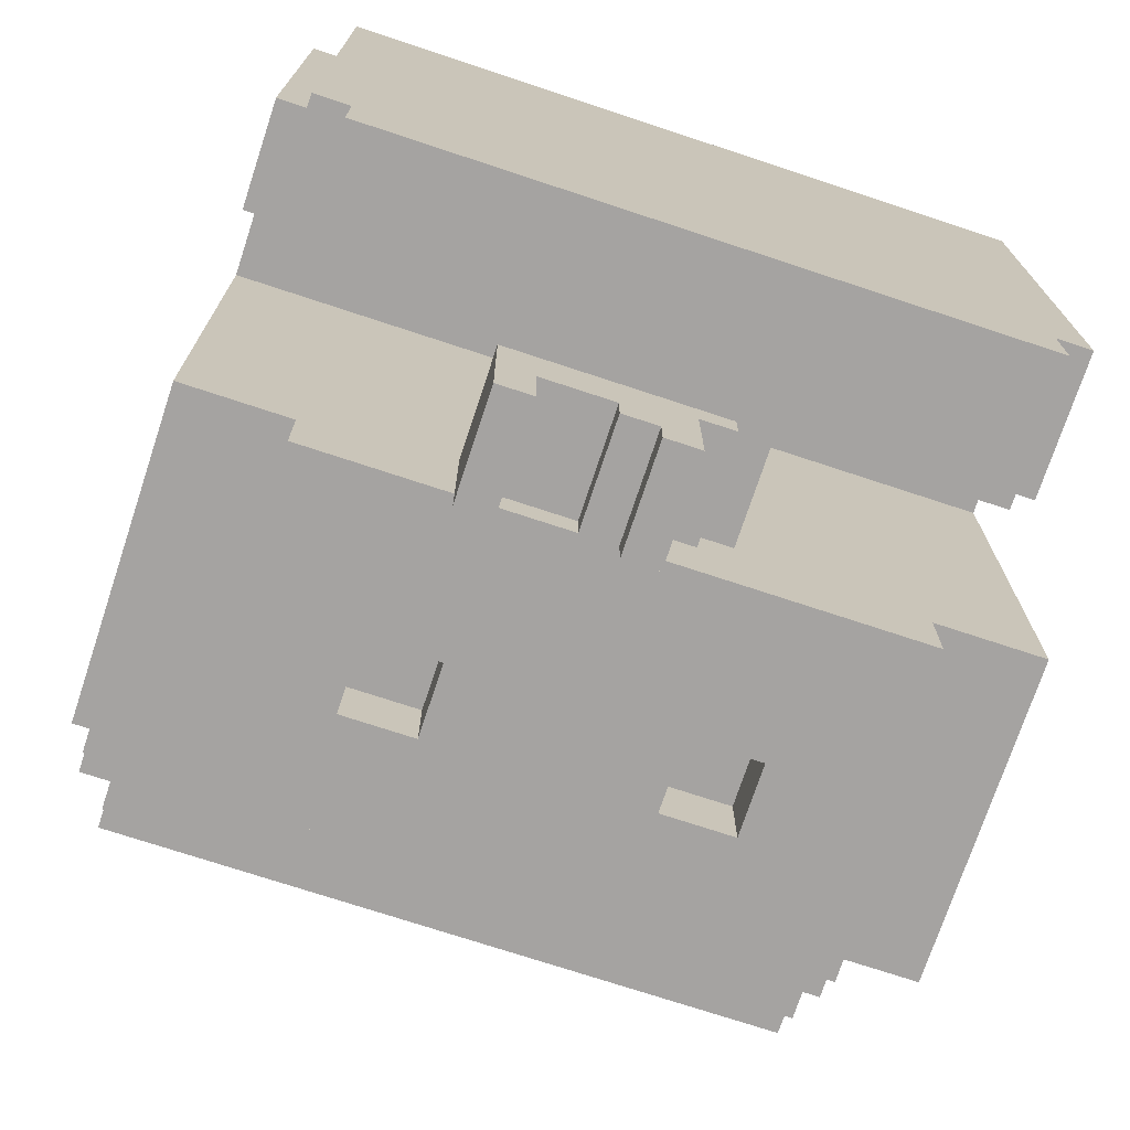
<metadata>
{"format":"obj","ext":"obj","renderer":"f3d","projection":"perspective","resolution":1024,"background":"white","views":[{"elev":-73.1,"azim":-18.3,"up":"+Z"}]}
</metadata>
<code>
o
v -1.1 0.3 0.8
v -1.1 0.3 -0.3
v -1.1 0.4 0.9
v -1.1 0.4 0.8
v -1.1 0.5 0.4
v -1.1 0.5 -0.3
v -1.1 0.6 0.3
v -1.1 0.6 -0.3
v -1.1 0.9 0.3
v -1.1 0.9 -1
v -1.1 1 0.4
v -1.1 1 -1
v -1.1 1.2 0.5
v -1.1 1.2 0
v -1.1 1.3 0.5
v -1.1 1.3 0.3
v -1.1 1.3 0
v -1.1 1.3 -0.1
v -1.1 1.4 0.3
v -1.1 1.4 -0.1
v -1.1 1.4 -0.2
v -1.1 1.4 -0.3
v -1.1 1.5 -0.2
v -1.1 1.5 -0.3
v -1.1 1.6 0.6
v -1.1 1.6 0.1
v -1.1 1.7 0.3
v -1.1 1.7 0.1
v -1.1 1.8 -0.2
v -1.1 1.8 -1
v -1.1 1.9 0.3
v -1.1 1.9 0.1
v -1.1 2 0.6
v -1.1 2 0.1
v -1.1 2.2 0.9
v -1.1 2.2 0.8
v -1.1 2.2 -0.1
v -1.1 2.2 -0.2
v -1.1 2.3 0.8
v -1.1 2.3 -0.1
v -1 0.2 0.8
v -1 0.2 -0.7
v -1 0.3 0.8
v -1 0.3 -0.3
v -1 0.5 1
v -1 0.5 0.9
v -1 0.5 -0.3
v -1 0.5 -0.7
v -1 0.6 -0.3
v -1 0.6 -0.7
v -1 1.6 0.6
v -1 1.6 0.1
v -1 1.7 0.3
v -1 1.7 0.1
v -1 1.8 -0.2
v -1 1.8 -0.3
v -1 1.9 0.3
v -1 1.9 0.1
v -1 2 0.6
v -1 2 0.1
v -1 2.1 1
v -1 2.1 0.9
v -1 2.2 -0.1
v -1 2.2 -0.2
v -1 2.3 0.8
v -1 2.3 -0.1
v -1 2.3 -0.2
v -1 2.3 -0.3
v -1 2.4 0.8
v -1 2.4 -0.2
v -0.9 0.2 -0.7
v -0.9 0.2 -0.9
v -0.9 0.5 -0.7
v -0.9 0.5 -0.9
v -0.9 0.6 -0.7
v -0.9 0.6 -0.9
v -0.8 0.9 -1
v -0.8 0.9 -1.2
v -0.8 1 -1
v -0.8 1 -1.2
v -0.8 1.8 -1
v -0.8 1.8 -1.2
v -0.7 0.7 1.1
v -0.7 0.7 1
v -0.7 1 1.1
v -0.7 1 1
v -0.7 1.9 1.1
v -0.7 1.9 1
v -0.4 0.6 -0.9
v -0.4 0.6 -1.3
v -0.4 0.9 -0.9
v -0.4 0.9 -1.2
v -0.4 0.9 -1.3
v -0.3 0.6 0.3
v -0.3 0.6 -0.5
v -0.3 0.6 -0.9
v -0.3 0.9 0.3
v -0.3 0.9 -0.7
v -0.3 0.9 -0.9
v -0.3 1.3 -1
v -0.3 1.3 -1.2
v -0.3 1.5 -1
v -0.3 1.5 -1.2
v -0.1 0.6 -1.1
v -0.1 0.6 -1.2
v -0.1 0.9 -1.1
v -0.1 0.9 -1.2
v 0 0.6 -1.2
v 0 0.6 -1.3
v 0 0.9 -1.2
v 0 0.9 -1.3
v 0.5 1.3 -1
v 0.5 1.3 -1.2
v 0.5 1.5 -1
v 0.5 1.5 -1.2
v -0.5 1.3 -1
v -0.5 1.3 -1.2
v -0.5 1.5 -1
v -0.5 1.5 -1.2
v -0.3 0.6 -1.1
v -0.3 0.6 -1.3
v -0.3 0.9 -1.1
v -0.3 0.9 -1.2
v -0.3 0.9 -1.3
v 0.1 0.6 -1
v 0.1 0.6 -1.3
v 0.1 0.9 -1
v 0.1 0.9 -1.2
v 0.1 0.9 -1.3
v 0.2 0.6 -0.9
v 0.2 0.6 -1
v 0.2 0.9 -0.9
v 0.2 0.9 -1
v 0.3 0.6 0.3
v 0.3 0.6 -0.5
v 0.3 0.6 -0.9
v 0.3 0.9 0.3
v 0.3 0.9 -0.7
v 0.3 0.9 -0.9
v 0.3 1.3 -1
v 0.3 1.3 -1.2
v 0.3 1.5 -1
v 0.3 1.5 -1.2
v 0.7 0.7 1.1
v 0.7 0.7 1
v 0.7 1 1.1
v 0.7 1 1
v 0.7 1.9 1.1
v 0.7 1.9 1
v 0.8 0.9 -1
v 0.8 0.9 -1.2
v 0.8 1 -1
v 0.8 1 -1.2
v 0.8 1.8 -1
v 0.8 1.8 -1.2
v 0.9 0.2 -0.7
v 0.9 0.2 -0.9
v 0.9 0.5 -0.7
v 0.9 0.5 -0.9
v 0.9 0.6 -0.7
v 0.9 0.6 -0.9
v 1 0.2 0.8
v 1 0.2 -0.7
v 1 0.3 0.8
v 1 0.3 -0.3
v 1 0.5 1
v 1 0.5 0.9
v 1 0.5 -0.3
v 1 0.5 -0.7
v 1 0.6 -0.3
v 1 0.6 -0.7
v 1 1.6 0.6
v 1 1.6 0.1
v 1 1.7 0.3
v 1 1.7 0.1
v 1 1.8 -0.2
v 1 1.8 -0.3
v 1 1.9 0.3
v 1 1.9 0.1
v 1 2 0.6
v 1 2 0.1
v 1 2.1 1
v 1 2.1 0.9
v 1 2.2 -0.1
v 1 2.2 -0.2
v 1 2.3 0.8
v 1 2.3 -0.1
v 1 2.3 -0.2
v 1 2.3 -0.3
v 1 2.4 0.8
v 1 2.4 -0.2
v 1.1 0.3 0.8
v 1.1 0.3 -0.3
v 1.1 0.4 0.9
v 1.1 0.4 0.8
v 1.1 0.5 0.4
v 1.1 0.5 -0.3
v 1.1 0.6 0.3
v 1.1 0.6 -0.3
v 1.1 0.8 0.8
v 1.1 0.8 0.7
v 1.1 0.9 0.7
v 1.1 0.9 0.6
v 1.1 0.9 0.4
v 1.1 0.9 0.3
v 1.1 0.9 -1
v 1.1 1 0.6
v 1.1 1 0.5
v 1.1 1 0.3
v 1.1 1 -1
v 1.1 1.1 0.8
v 1.1 1.1 0.7
v 1.1 1.3 0.7
v 1.1 1.3 0.5
v 1.1 1.6 0.6
v 1.1 1.6 0.1
v 1.1 1.7 0.3
v 1.1 1.7 0.1
v 1.1 1.8 -0.2
v 1.1 1.8 -1
v 1.1 1.9 0.3
v 1.1 1.9 0.1
v 1.1 2 0.6
v 1.1 2 0.1
v 1.1 2.2 0.9
v 1.1 2.2 0.8
v 1.1 2.2 -0.1
v 1.1 2.2 -0.2
v 1.1 2.3 0.8
v 1.1 2.3 -0.1
v -0.7 0.7 1.1
v -0.7 1 1.1
v -0.7 1.9 1.1
v 0.7 0.7 1.1
v 0.7 1 1.1
v 0.7 1.9 1.1
v -1 0.5 1
v -1 2.1 1
v -0.9 0.6 1
v -0.9 1 1
v -0.9 2 1
v -0.7 0.7 1
v -0.7 1 1
v -0.7 1.9 1
v 0.7 0.7 1
v 0.7 1 1
v 0.7 1.9 1
v 0.9 0.6 1
v 0.9 1 1
v 0.9 2 1
v 1 0.5 1
v 1 2.1 1
v -1.1 0.4 0.9
v -1.1 2.2 0.9
v -1 0.5 0.9
v -1 2.1 0.9
v 1 0.5 0.9
v 1 2.1 0.9
v 1.1 0.4 0.9
v 1.1 2.2 0.9
v -1.1 0.3 0.8
v -1.1 0.4 0.8
v -1.1 2.2 0.8
v -1.1 2.3 0.8
v -1 0.2 0.8
v -1 0.3 0.8
v -1 2.3 0.8
v -1 2.4 0.8
v 1 0.2 0.8
v 1 0.3 0.8
v 1 2.3 0.8
v 1 2.4 0.8
v 1.1 0.3 0.8
v 1.1 0.4 0.8
v 1.1 2.2 0.8
v 1.1 2.3 0.8
v -1.1 1.7 0.3
v -1.1 1.9 0.3
v -1 1.7 0.3
v -1 1.9 0.3
v 1 1.7 0.3
v 1 1.9 0.3
v 1.1 1.7 0.3
v 1.1 1.9 0.3
v -1.1 1.6 0.1
v -1.1 1.7 0.1
v -1.1 1.9 0.1
v -1.1 2 0.1
v -1 1.6 0.1
v -1 1.7 0.1
v -1 1.9 0.1
v -1 2 0.1
v 1 1.6 0.1
v 1 1.7 0.1
v 1 1.9 0.1
v 1 2 0.1
v 1.1 1.6 0.1
v 1.1 1.7 0.1
v 1.1 1.9 0.1
v 1.1 2 0.1
v -0.4 0.6 -0.9
v -0.4 0.9 -0.9
v -0.3 0.6 -0.9
v -0.3 0.9 -0.9
v -1.1 1.6 0.6
v -1.1 2 0.6
v -1 1.6 0.6
v -1 2 0.6
v 1 1.6 0.6
v 1 2 0.6
v 1.1 1.6 0.6
v 1.1 2 0.6
v -1.1 0.6 0.3
v -1.1 0.9 0.3
v -0.8 0.6 0.3
v -0.8 0.9 0.3
v -0.3 0.6 0.3
v -0.3 0.9 0.3
v 0.3 0.6 0.3
v 0.3 0.9 0.3
v 0.8 0.6 0.3
v 0.8 0.9 0.3
v 1.1 0.6 0.3
v 1.1 0.9 0.3
v -1.1 2.2 -0.1
v -1.1 2.3 -0.1
v -1 2.2 -0.1
v -1 2.3 -0.1
v 1 2.2 -0.1
v 1 2.3 -0.1
v 1.1 2.2 -0.1
v 1.1 2.3 -0.1
v -1.1 1.8 -0.2
v -1.1 2.2 -0.2
v -1 1.8 -0.2
v -1 2.2 -0.2
v -1 2.3 -0.2
v -1 2.4 -0.2
v 1 1.8 -0.2
v 1 2.2 -0.2
v 1 2.3 -0.2
v 1 2.4 -0.2
v 1.1 1.8 -0.2
v 1.1 2.2 -0.2
v -1.1 0.3 -0.3
v -1.1 0.5 -0.3
v -1.1 0.6 -0.3
v -1 0.3 -0.3
v -1 0.5 -0.3
v -1 0.6 -0.3
v -1 1.8 -0.3
v -1 2.3 -0.3
v -0.3 1.8 -0.3
v -0.3 2.1 -0.3
v 0.2 1.8 -0.3
v 0.2 2.1 -0.3
v 1 0.3 -0.3
v 1 0.5 -0.3
v 1 0.6 -0.3
v 1 1.8 -0.3
v 1 2.3 -0.3
v 1.1 0.3 -0.3
v 1.1 0.5 -0.3
v 1.1 0.6 -0.3
v -1 0.2 -0.7
v -1 0.5 -0.7
v -1 0.6 -0.7
v -0.9 0.2 -0.7
v -0.9 0.5 -0.7
v -0.9 0.6 -0.7
v 0.9 0.2 -0.7
v 0.9 0.5 -0.7
v 0.9 0.6 -0.7
v 1 0.2 -0.7
v 1 0.5 -0.7
v 1 0.6 -0.7
v -0.9 0.2 -0.9
v -0.9 0.5 -0.9
v -0.9 0.6 -0.9
v -0.8 0.2 -0.9
v -0.8 0.3 -0.9
v -0.7 0.2 -0.9
v -0.7 0.3 -0.9
v -0.4 0.6 -0.9
v 0.2 0.6 -0.9
v 0.2 0.9 -0.9
v 0.3 0.6 -0.9
v 0.3 0.9 -0.9
v 0.9 0.2 -0.9
v 0.9 0.5 -0.9
v 0.9 0.6 -0.9
v -1.1 0.9 -1
v -1.1 1 -1
v -1.1 1.8 -1
v -0.8 0.9 -1
v -0.8 1 -1
v -0.8 1.8 -1
v -0.5 1.3 -1
v -0.5 1.5 -1
v -0.3 1.3 -1
v -0.3 1.5 -1
v 0.1 0.6 -1
v 0.1 0.9 -1
v 0.2 0.6 -1
v 0.2 0.9 -1
v 0.3 1.3 -1
v 0.3 1.5 -1
v 0.5 1.3 -1
v 0.5 1.5 -1
v 0.8 0.9 -1
v 0.8 1 -1
v 0.8 1.8 -1
v 1.1 0.9 -1
v 1.1 1 -1
v 1.1 1.8 -1
v -0.3 0.6 -1.1
v -0.3 0.9 -1.1
v -0.1 0.6 -1.1
v -0.1 0.9 -1.1
v -0.8 0.9 -1.2
v -0.8 1 -1.2
v -0.8 1.8 -1.2
v -0.5 1.3 -1.2
v -0.5 1.5 -1.2
v -0.4 0.9 -1.2
v -0.3 0.9 -1.2
v -0.3 1.3 -1.2
v -0.3 1.5 -1.2
v -0.1 0.6 -1.2
v -0.1 0.9 -1.2
v 0 0.6 -1.2
v 0 0.9 -1.2
v 0.1 0.9 -1.2
v 0.3 1.3 -1.2
v 0.3 1.5 -1.2
v 0.5 1.3 -1.2
v 0.5 1.5 -1.2
v 0.8 0.9 -1.2
v 0.8 1 -1.2
v 0.8 1.8 -1.2
v -0.4 0.6 -1.3
v -0.4 0.9 -1.3
v -0.3 0.6 -1.3
v -0.3 0.9 -1.3
v 0 0.6 -1.3
v 0 0.9 -1.3
v 0.1 0.6 -1.3
v 0.1 0.9 -1.3
v -1 0.2 0.8
v 1 0.2 0.8
v -1 0.2 -0.7
v -0.9 0.2 -0.7
v 0.9 0.2 -0.7
v 1 0.2 -0.7
v -0.8 0.2 -0.8
v -0.7 0.2 -0.8
v -0.9 0.2 -0.9
v -0.8 0.2 -0.9
v -0.7 0.2 -0.9
v 0.9 0.2 -0.9
v -1.1 0.3 0.8
v -1 0.3 0.8
v 1 0.3 0.8
v 1.1 0.3 0.8
v -1.1 0.3 -0.3
v -1 0.3 -0.3
v 1 0.3 -0.3
v 1.1 0.3 -0.3
v -1.1 0.4 0.9
v 1.1 0.4 0.9
v -1.1 0.4 0.8
v 1.1 0.4 0.8
v -1 0.5 1
v 1 0.5 1
v -1 0.5 0.9
v 1 0.5 0.9
v -0.4 0.6 -0.9
v 0.2 0.6 -0.9
v 0.1 0.6 -1
v 0.2 0.6 -1
v -0.3 0.6 -1.1
v -0.1 0.6 -1.1
v -0.1 0.6 -1.2
v 0 0.6 -1.2
v -0.4 0.6 -1.3
v -0.3 0.6 -1.3
v 0 0.6 -1.3
v 0.1 0.6 -1.3
v -0.7 0.7 1.1
v 0.7 0.7 1.1
v -0.7 0.7 1
v 0.7 0.7 1
v -1.1 0.9 0.3
v -0.8 0.9 0.3
v -0.3 0.9 0.3
v 0.3 0.9 0.3
v 0.8 0.9 0.3
v 1.1 0.9 0.3
v -0.8 0.9 -0.7
v -0.3 0.9 -0.7
v 0.3 0.9 -0.7
v 0.8 0.9 -0.7
v -0.4 0.9 -0.9
v -0.3 0.9 -0.9
v 0.2 0.9 -0.9
v 0.3 0.9 -0.9
v -1.1 0.9 -1
v -0.8 0.9 -1
v 0.1 0.9 -1
v 0.2 0.9 -1
v 0.8 0.9 -1
v 1.1 0.9 -1
v -0.3 0.9 -1.1
v -0.1 0.9 -1.1
v -0.8 0.9 -1.2
v -0.4 0.9 -1.2
v -0.3 0.9 -1.2
v -0.1 0.9 -1.2
v 0.1 0.9 -1.2
v 0.8 0.9 -1.2
v -0.5 1.5 -1
v -0.3 1.5 -1
v 0.3 1.5 -1
v 0.5 1.5 -1
v -0.5 1.5 -1.2
v -0.3 1.5 -1.2
v 0.3 1.5 -1.2
v 0.5 1.5 -1.2
v -1.1 1.7 0.3
v -1 1.7 0.3
v 1 1.7 0.3
v 1.1 1.7 0.3
v -1.1 1.7 0.1
v -1 1.7 0.1
v 1 1.7 0.1
v 1.1 1.7 0.1
v -1.1 2 0.6
v -1 2 0.6
v 1 2 0.6
v 1.1 2 0.6
v -1.1 2 0.1
v -1 2 0.1
v 1 2 0.1
v 1.1 2 0.1
v -1.1 0.6 0.3
v -0.8 0.6 0.3
v -0.3 0.6 0.3
v 0.3 0.6 0.3
v 0.8 0.6 0.3
v 1.1 0.6 0.3
v -1.1 0.6 -0.3
v -1 0.6 -0.3
v 1 0.6 -0.3
v 1.1 0.6 -0.3
v -0.8 0.6 -0.5
v -0.3 0.6 -0.5
v 0.3 0.6 -0.5
v 0.8 0.6 -0.5
v -1 0.6 -0.7
v -0.9 0.6 -0.7
v 0.9 0.6 -0.7
v 1 0.6 -0.7
v -0.9 0.6 -0.9
v -0.4 0.6 -0.9
v -0.3 0.6 -0.9
v 0.3 0.6 -0.9
v 0.9 0.6 -0.9
v -0.4 0.9 -1.2
v -0.3 0.9 -1.2
v 0 0.9 -1.2
v 0.1 0.9 -1.2
v -0.4 0.9 -1.3
v -0.3 0.9 -1.3
v 0 0.9 -1.3
v 0.1 0.9 -1.3
v -0.5 1.3 -1
v -0.3 1.3 -1
v 0.3 1.3 -1
v 0.5 1.3 -1
v -0.5 1.3 -1.2
v -0.3 1.3 -1.2
v 0.3 1.3 -1.2
v 0.5 1.3 -1.2
v -1.1 1.6 0.6
v -1 1.6 0.6
v 1 1.6 0.6
v 1.1 1.6 0.6
v -1.1 1.6 0.1
v -1 1.6 0.1
v 1 1.6 0.1
v 1.1 1.6 0.1
v -1.1 1.8 -0.2
v -1 1.8 -0.2
v 1 1.8 -0.2
v 1.1 1.8 -0.2
v -1 1.8 -0.3
v -0.3 1.8 -0.3
v 0.2 1.8 -0.3
v 1 1.8 -0.3
v -0.3 1.8 -0.9
v 0.2 1.8 -0.9
v -1.1 1.8 -1
v -0.8 1.8 -1
v 0.8 1.8 -1
v 1.1 1.8 -1
v -0.8 1.8 -1.2
v 0.8 1.8 -1.2
v -0.7 1.9 1.1
v 0.7 1.9 1.1
v -0.7 1.9 1
v 0.7 1.9 1
v -1.1 1.9 0.3
v -1 1.9 0.3
v 1 1.9 0.3
v 1.1 1.9 0.3
v -1.1 1.9 0.1
v -1 1.9 0.1
v 1 1.9 0.1
v 1.1 1.9 0.1
v -1 2.1 1
v 1 2.1 1
v -1 2.1 0.9
v 1 2.1 0.9
v -1.1 2.2 0.9
v 1.1 2.2 0.9
v -1.1 2.2 0.8
v 1.1 2.2 0.8
v -1.1 2.2 -0.1
v -1 2.2 -0.1
v 1 2.2 -0.1
v 1.1 2.2 -0.1
v -1.1 2.2 -0.2
v -1 2.2 -0.2
v 1 2.2 -0.2
v 1.1 2.2 -0.2
v -1.1 2.3 0.8
v -1 2.3 0.8
v 1 2.3 0.8
v 1.1 2.3 0.8
v -1.1 2.3 -0.1
v -1 2.3 -0.1
v 1 2.3 -0.1
v 1.1 2.3 -0.1
v -1 2.3 -0.2
v 1 2.3 -0.2
v -1 2.3 -0.3
v 1 2.3 -0.3
v -1 2.4 0.8
v 1 2.4 0.8
v 0.3 2.4 0.2
v 0.4 2.4 0.2
v 0.3 2.4 0.1
v 0.4 2.4 0.1
v -1 2.4 -0.2
v 1 2.4 -0.2
f 4 2 1
f 5 2 4
f 5 4 3
f 6 2 5
f 7 6 5
f 8 6 7
f 9 7 5
f 11 5 3
f 11 10 9
f 11 9 5
f 12 10 11
f 13 11 3
f 13 12 11
f 14 12 13
f 15 13 3
f 15 14 13
f 16 14 15
f 17 12 14
f 17 14 16
f 18 12 17
f 19 16 15
f 19 17 16
f 19 18 17
f 20 12 18
f 20 18 19
f 21 12 20
f 22 12 21
f 23 20 19
f 23 21 20
f 23 22 21
f 24 12 22
f 24 22 23
f 25 19 15
f 25 15 3
f 25 24 23
f 25 23 19
f 26 24 25
f 28 24 26
f 29 24 28
f 30 12 24
f 30 24 29
f 31 28 27
f 32 29 28
f 32 28 31
f 33 25 3
f 34 29 32
f 35 33 3
f 35 34 33
f 36 34 35
f 37 29 34
f 37 34 36
f 38 29 37
f 39 37 36
f 40 37 39
f 43 42 41
f 44 42 43
f 47 42 44
f 48 42 47
f 49 48 47
f 50 48 49
f 53 52 51
f 54 52 53
f 57 53 51
f 59 57 51
f 59 58 57
f 60 58 59
f 61 46 45
f 62 46 61
f 64 56 55
f 66 64 63
f 67 56 64
f 67 64 66
f 68 56 67
f 69 66 65
f 69 67 66
f 70 67 69
f 73 72 71
f 74 72 73
f 75 74 73
f 76 74 75
f 79 78 77
f 80 78 79
f 81 80 79
f 82 80 81
f 85 84 83
f 86 84 85
f 87 86 85
f 88 86 87
f 91 90 89
f 92 90 91
f 93 90 92
f 97 95 94
f 97 96 95
f 98 96 97
f 99 96 98
f 102 101 100
f 103 101 102
f 106 105 104
f 107 105 106
f 110 109 108
f 111 109 110
f 114 113 112
f 115 113 114
f 116 117 118
f 118 117 119
f 120 121 122
f 122 121 123
f 123 121 124
f 125 126 127
f 127 126 128
f 128 126 129
f 130 131 132
f 132 131 133
f 134 135 137
f 135 136 137
f 137 136 138
f 138 136 139
f 140 141 142
f 142 141 143
f 144 145 146
f 146 145 147
f 146 147 148
f 148 147 149
f 150 151 152
f 152 151 153
f 152 153 154
f 154 153 155
f 156 157 158
f 158 157 159
f 158 159 160
f 160 159 161
f 162 163 164
f 164 163 165
f 165 163 168
f 168 163 169
f 168 169 170
f 170 169 171
f 172 173 174
f 174 173 175
f 172 174 178
f 172 178 180
f 178 179 180
f 180 179 181
f 166 167 182
f 182 167 183
f 176 177 185
f 184 185 187
f 185 177 188
f 187 185 188
f 188 177 189
f 186 187 190
f 187 188 190
f 190 188 191
f 192 193 195
f 195 193 196
f 194 195 196
f 196 193 197
f 196 197 198
f 198 197 199
f 194 196 200
f 200 196 201
f 200 201 202
f 201 196 202
f 202 196 203
f 196 198 204
f 203 196 204
f 204 198 205
f 204 205 207
f 203 204 207
f 202 203 207
f 207 205 208
f 205 206 209
f 208 205 209
f 209 206 210
f 207 208 211
f 200 202 211
f 194 200 211
f 202 207 211
f 211 208 212
f 211 212 213
f 212 208 213
f 209 210 214
f 213 208 214
f 208 209 214
f 213 214 215
f 214 210 216
f 215 214 216
f 216 210 218
f 218 210 219
f 219 210 220
f 217 218 221
f 218 219 222
f 221 218 222
f 213 215 223
f 222 219 224
f 211 213 225
f 223 224 225
f 194 211 225
f 213 223 225
f 225 224 226
f 224 219 227
f 226 224 227
f 227 219 228
f 226 227 229
f 229 227 230
f 234 232 231
f 235 233 232
f 235 232 234
f 236 233 235
f 239 238 237
f 240 238 239
f 241 238 240
f 242 240 239
f 243 241 240
f 243 240 242
f 244 241 243
f 245 242 239
f 247 241 244
f 248 239 237
f 248 246 245
f 248 245 239
f 249 247 246
f 249 246 248
f 250 238 241
f 250 247 249
f 250 241 247
f 251 248 237
f 251 249 248
f 251 250 249
f 252 238 250
f 252 250 251
f 255 254 253
f 256 254 255
f 257 255 253
f 258 254 256
f 259 257 253
f 259 258 257
f 260 254 258
f 260 258 259
f 266 262 261
f 267 264 263
f 269 266 265
f 270 262 266
f 270 266 269
f 271 268 267
f 271 267 263
f 272 268 271
f 273 262 270
f 274 262 273
f 275 271 263
f 276 271 275
f 279 278 277
f 280 278 279
f 283 282 281
f 284 282 283
f 289 286 285
f 290 286 289
f 291 288 287
f 292 288 291
f 297 294 293
f 298 294 297
f 299 296 295
f 300 296 299
f 303 302 301
f 304 302 303
f 305 306 307
f 307 306 308
f 309 310 311
f 311 310 312
f 313 314 315
f 315 314 316
f 315 316 317
f 317 316 318
f 319 320 321
f 321 320 322
f 321 322 323
f 323 322 324
f 325 326 327
f 327 326 328
f 329 330 331
f 331 330 332
f 333 334 335
f 335 334 336
f 337 338 341
f 341 338 342
f 339 340 343
f 343 340 344
f 345 346 348
f 346 347 349
f 348 346 349
f 349 347 350
f 351 352 353
f 353 352 354
f 353 354 355
f 354 352 356
f 355 354 356
f 355 356 360
f 356 352 361
f 360 356 361
f 357 358 362
f 358 359 363
f 362 358 363
f 363 359 364
f 365 366 368
f 366 367 369
f 368 366 369
f 369 367 370
f 371 372 374
f 372 373 375
f 374 372 375
f 375 373 376
f 377 378 380
f 380 378 381
f 380 381 382
f 381 378 383
f 382 381 383
f 378 379 384
f 378 384 385
f 378 385 387
f 385 386 387
f 387 386 388
f 382 383 389
f 383 378 390
f 389 383 390
f 378 387 390
f 390 387 391
f 392 393 395
f 393 394 396
f 395 393 396
f 396 394 397
f 398 399 400
f 400 399 401
f 402 403 404
f 404 403 405
f 406 407 408
f 408 407 409
f 410 411 413
f 411 412 414
f 413 411 414
f 414 412 415
f 416 417 418
f 418 417 419
f 421 422 423
f 423 422 424
f 420 421 425
f 425 421 426
f 421 423 427
f 424 422 428
f 426 421 430
f 429 430 431
f 430 421 432
f 431 430 432
f 432 421 433
f 421 427 434
f 427 428 434
f 428 422 435
f 434 428 435
f 421 434 436
f 435 422 437
f 433 421 438
f 436 437 439
f 438 421 439
f 421 436 439
f 437 422 440
f 439 437 440
f 441 442 443
f 443 442 444
f 445 446 447
f 447 446 448
f 451 450 449
f 452 450 451
f 453 450 452
f 454 450 453
f 455 453 452
f 456 453 455
f 457 455 452
f 458 456 455
f 458 455 457
f 459 453 456
f 459 456 458
f 460 453 459
f 465 462 461
f 466 462 465
f 467 464 463
f 468 464 467
f 471 470 469
f 472 470 471
f 475 474 473
f 476 474 475
f 479 478 477
f 480 478 479
f 481 479 477
f 482 479 481
f 483 479 482
f 484 479 483
f 485 481 477
f 486 481 485
f 487 479 484
f 488 479 487
f 491 490 489
f 492 490 491
f 499 494 493
f 499 495 494
f 500 495 499
f 501 497 496
f 502 498 497
f 502 497 501
f 503 500 499
f 504 500 503
f 506 502 501
f 507 499 493
f 507 503 499
f 508 503 507
f 510 506 505
f 511 498 502
f 511 502 506
f 511 506 510
f 512 498 511
f 515 503 508
f 516 503 515
f 517 514 513
f 518 514 517
f 519 510 509
f 519 511 510
f 520 511 519
f 525 522 521
f 526 522 525
f 527 524 523
f 528 524 527
f 533 530 529
f 534 530 533
f 535 532 531
f 536 532 535
f 541 538 537
f 542 538 541
f 543 540 539
f 544 540 543
f 545 546 551
f 551 546 552
f 549 550 553
f 553 550 554
f 552 546 555
f 546 547 555
f 555 547 556
f 548 549 557
f 549 553 558
f 557 549 558
f 555 556 559
f 552 555 559
f 559 556 560
f 558 553 561
f 557 558 561
f 561 553 562
f 560 556 563
f 563 556 564
f 564 556 565
f 557 561 566
f 566 561 567
f 568 569 572
f 572 569 573
f 570 571 574
f 574 571 575
f 576 577 580
f 580 577 581
f 578 579 582
f 582 579 583
f 584 585 588
f 588 585 589
f 586 587 590
f 590 587 591
f 592 593 596
f 594 595 599
f 597 598 600
f 596 597 600
f 598 599 601
f 600 598 601
f 596 600 602
f 592 596 602
f 600 601 602
f 602 601 603
f 601 599 604
f 603 601 604
f 599 595 605
f 604 599 605
f 603 604 606
f 606 604 607
f 608 609 610
f 610 609 611
f 612 613 616
f 616 613 617
f 614 615 618
f 618 615 619
f 620 621 622
f 622 621 623
f 624 625 626
f 626 625 627
f 628 629 632
f 632 629 633
f 630 631 634
f 634 631 635
f 636 637 640
f 640 637 641
f 638 639 642
f 642 639 643
f 644 645 646
f 646 645 647
f 648 649 650
f 650 649 651
f 648 650 652
f 650 651 652
f 651 649 653
f 652 651 653
f 648 652 654
f 652 653 654
f 653 649 655
f 654 653 655

</code>
